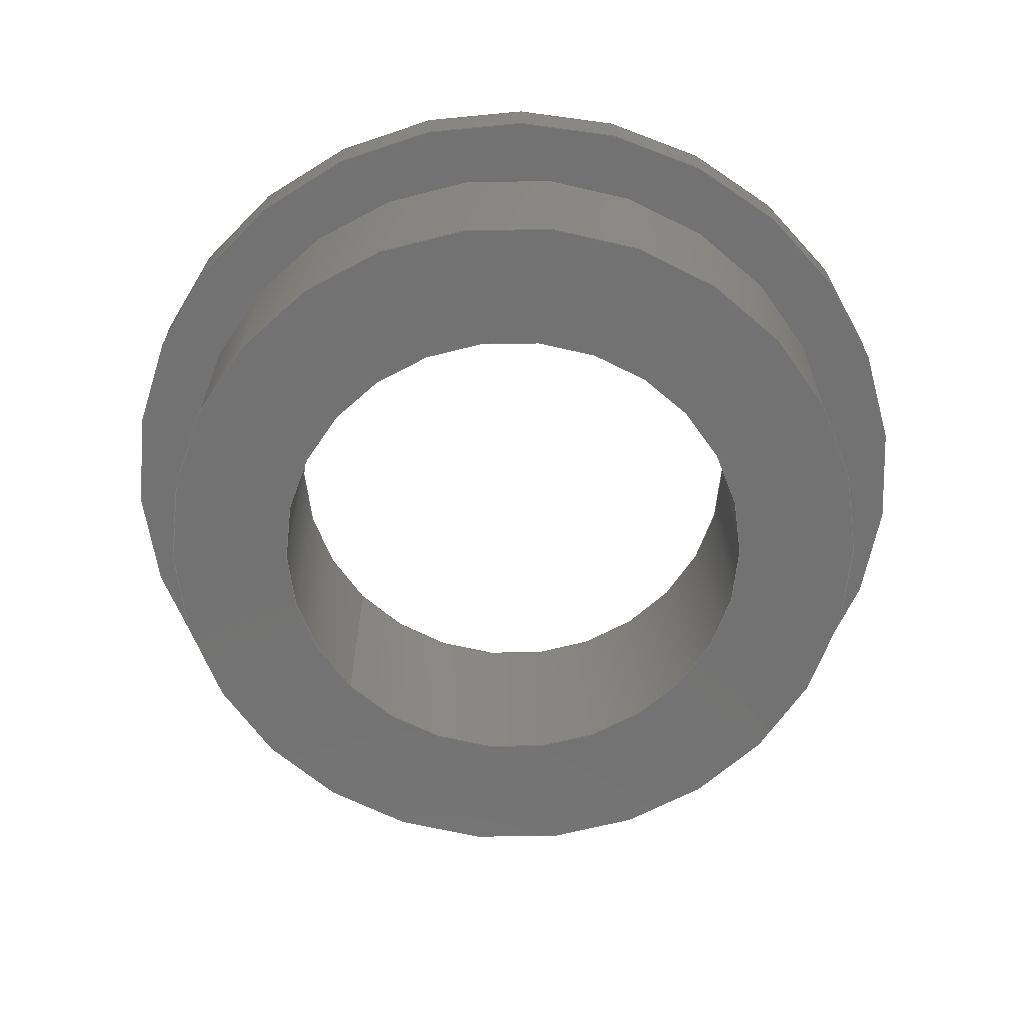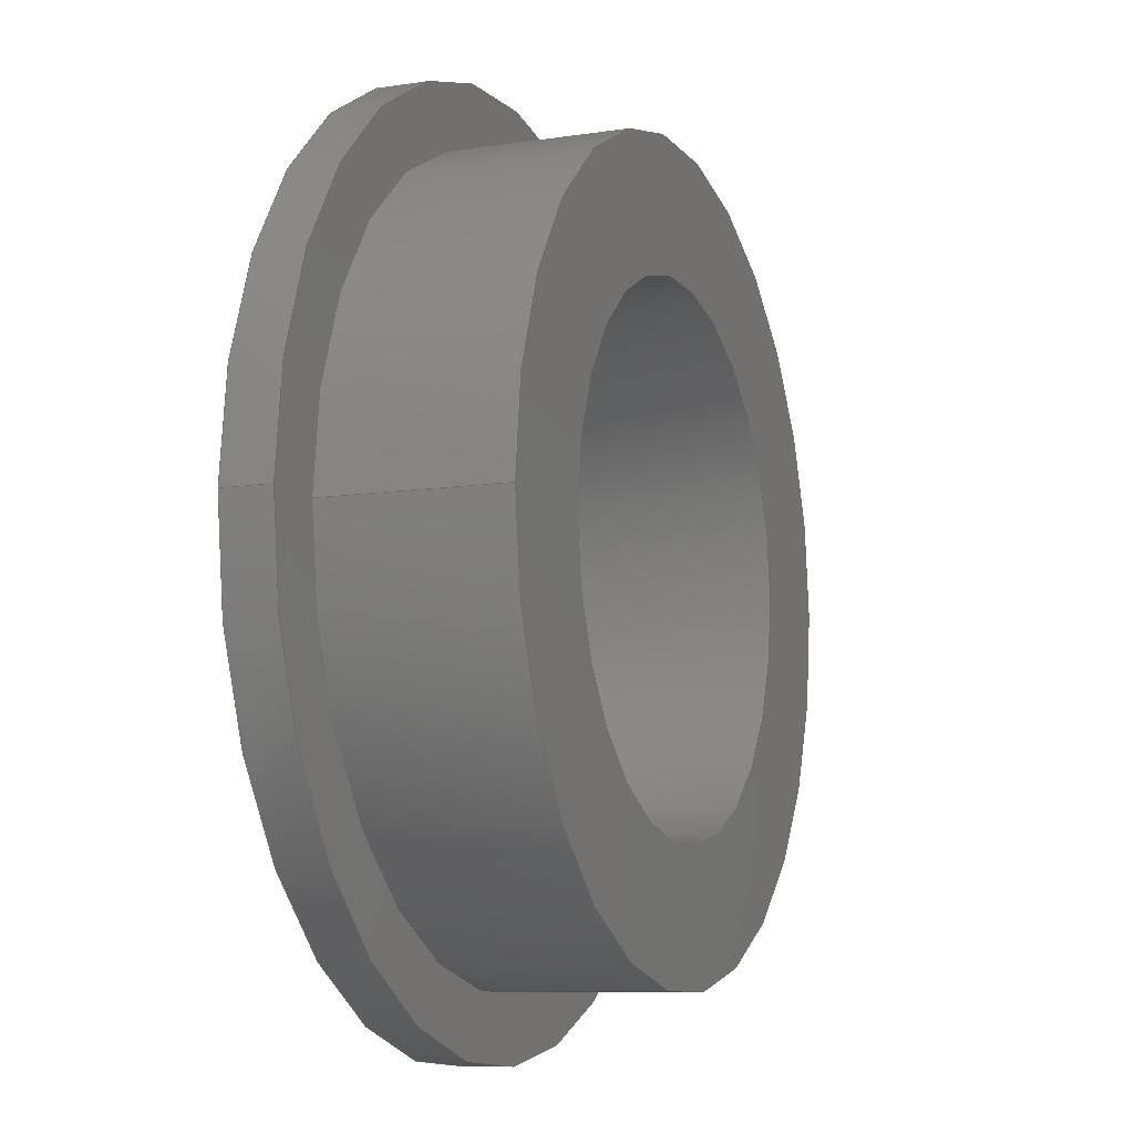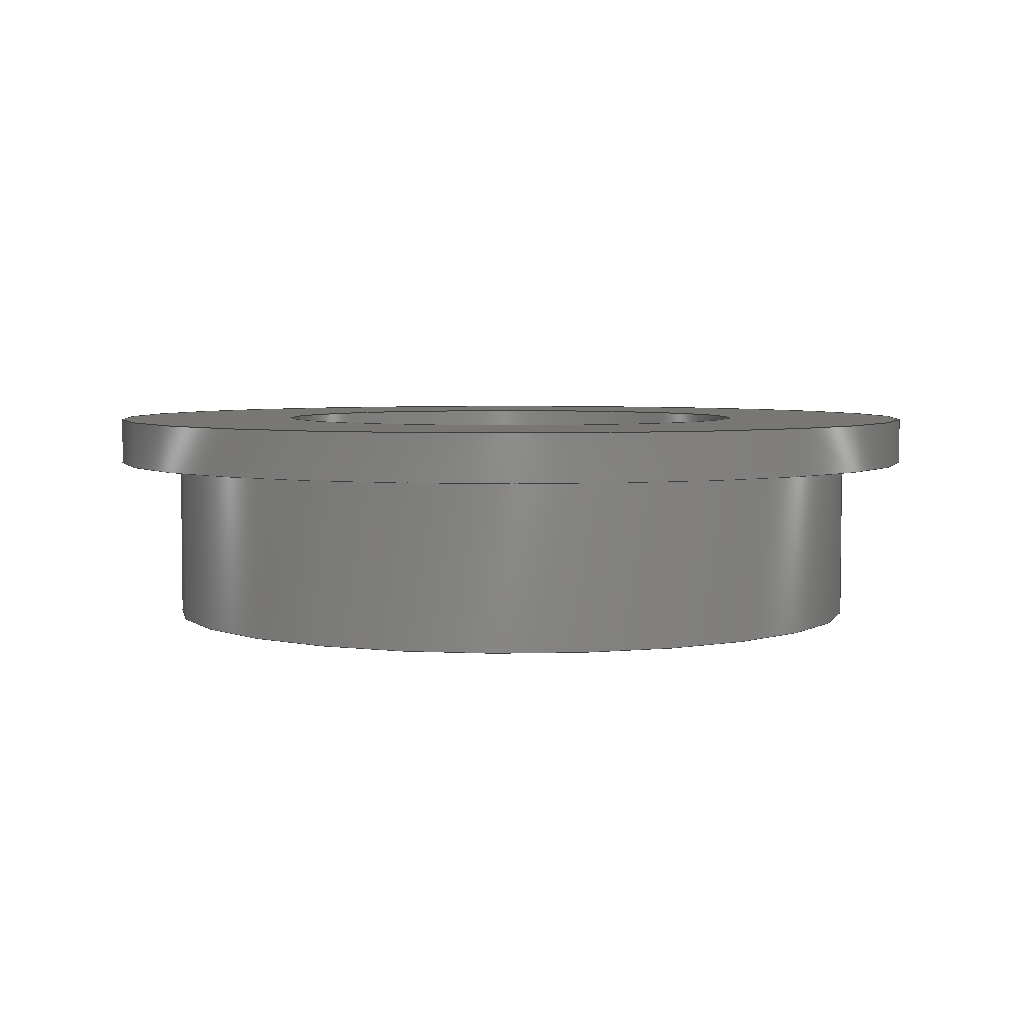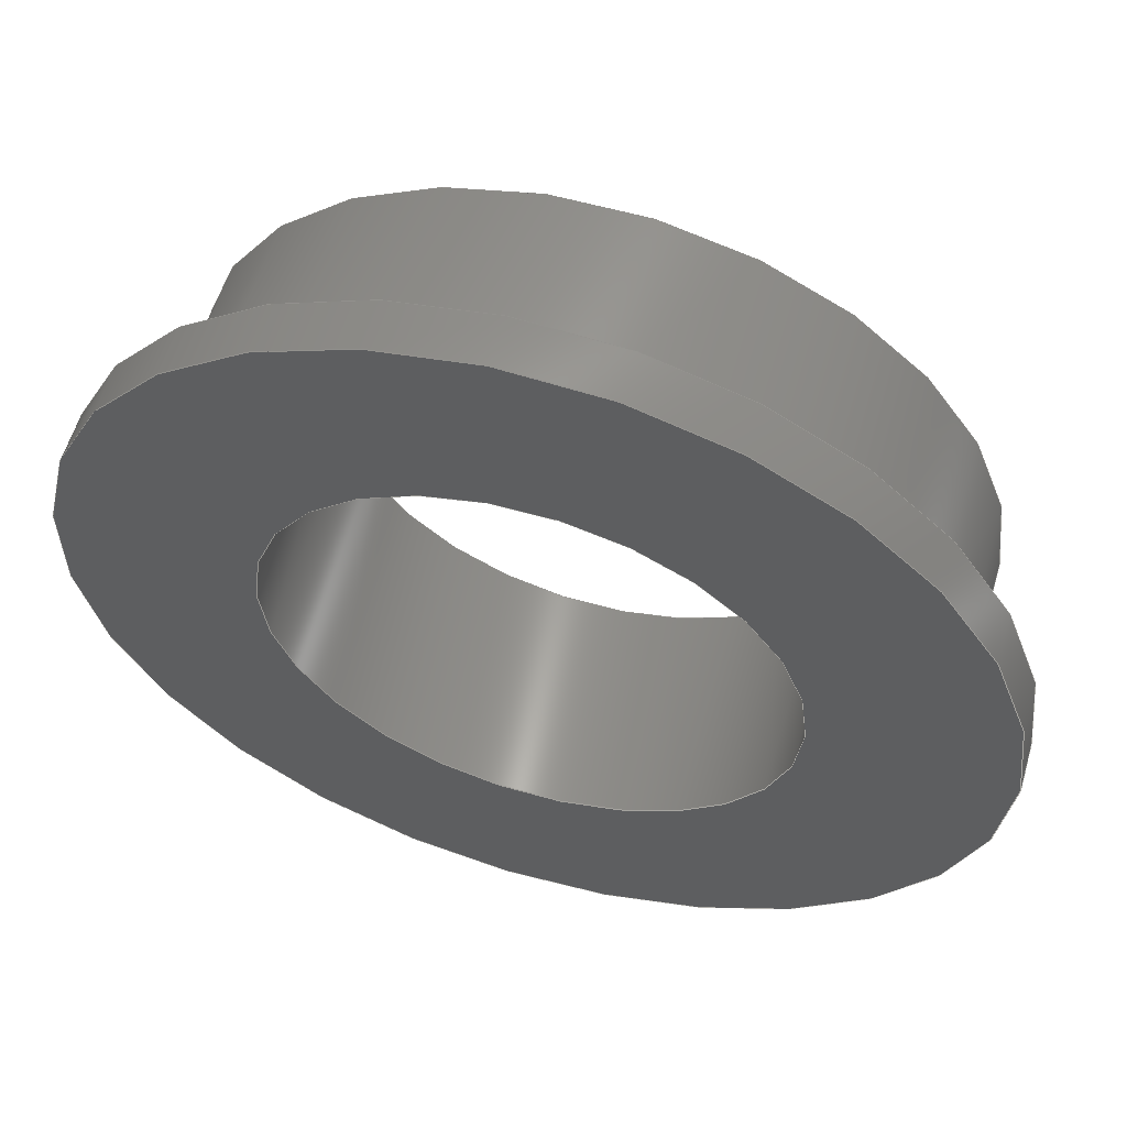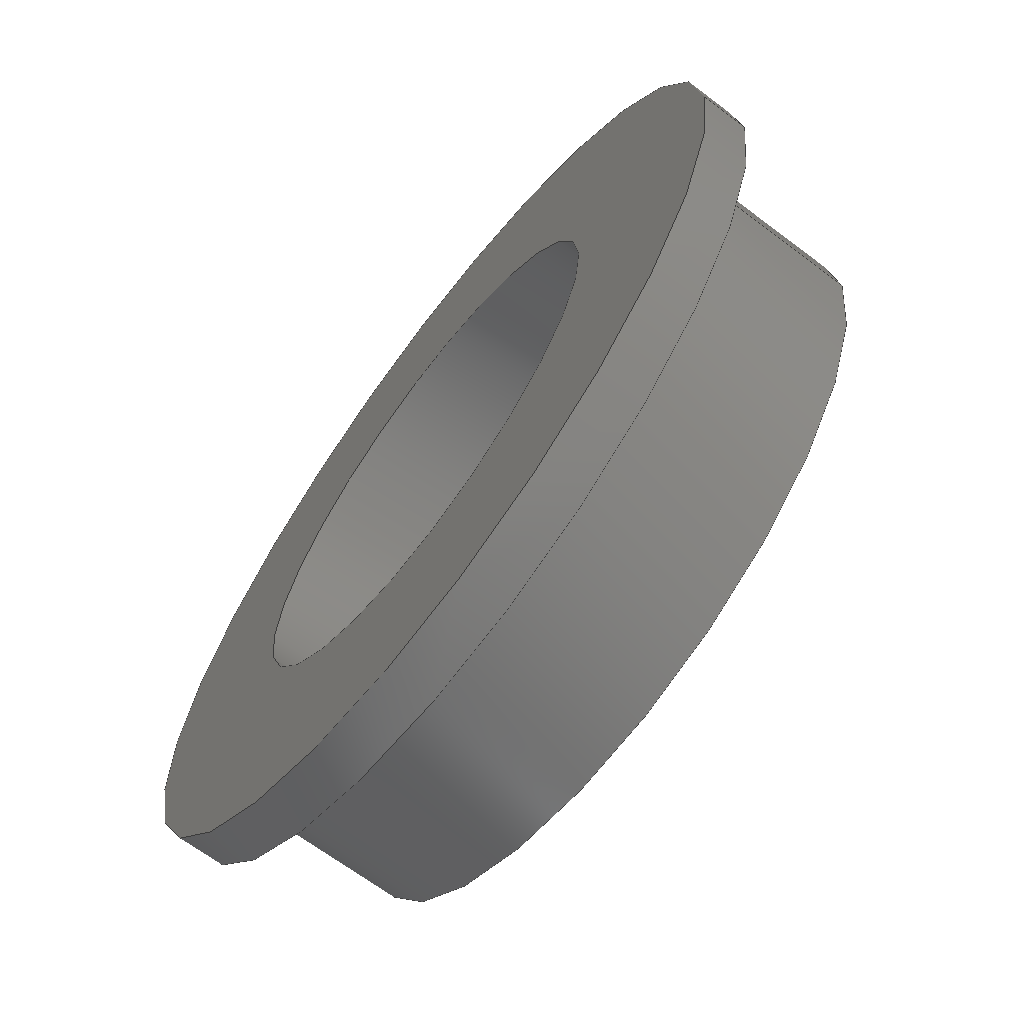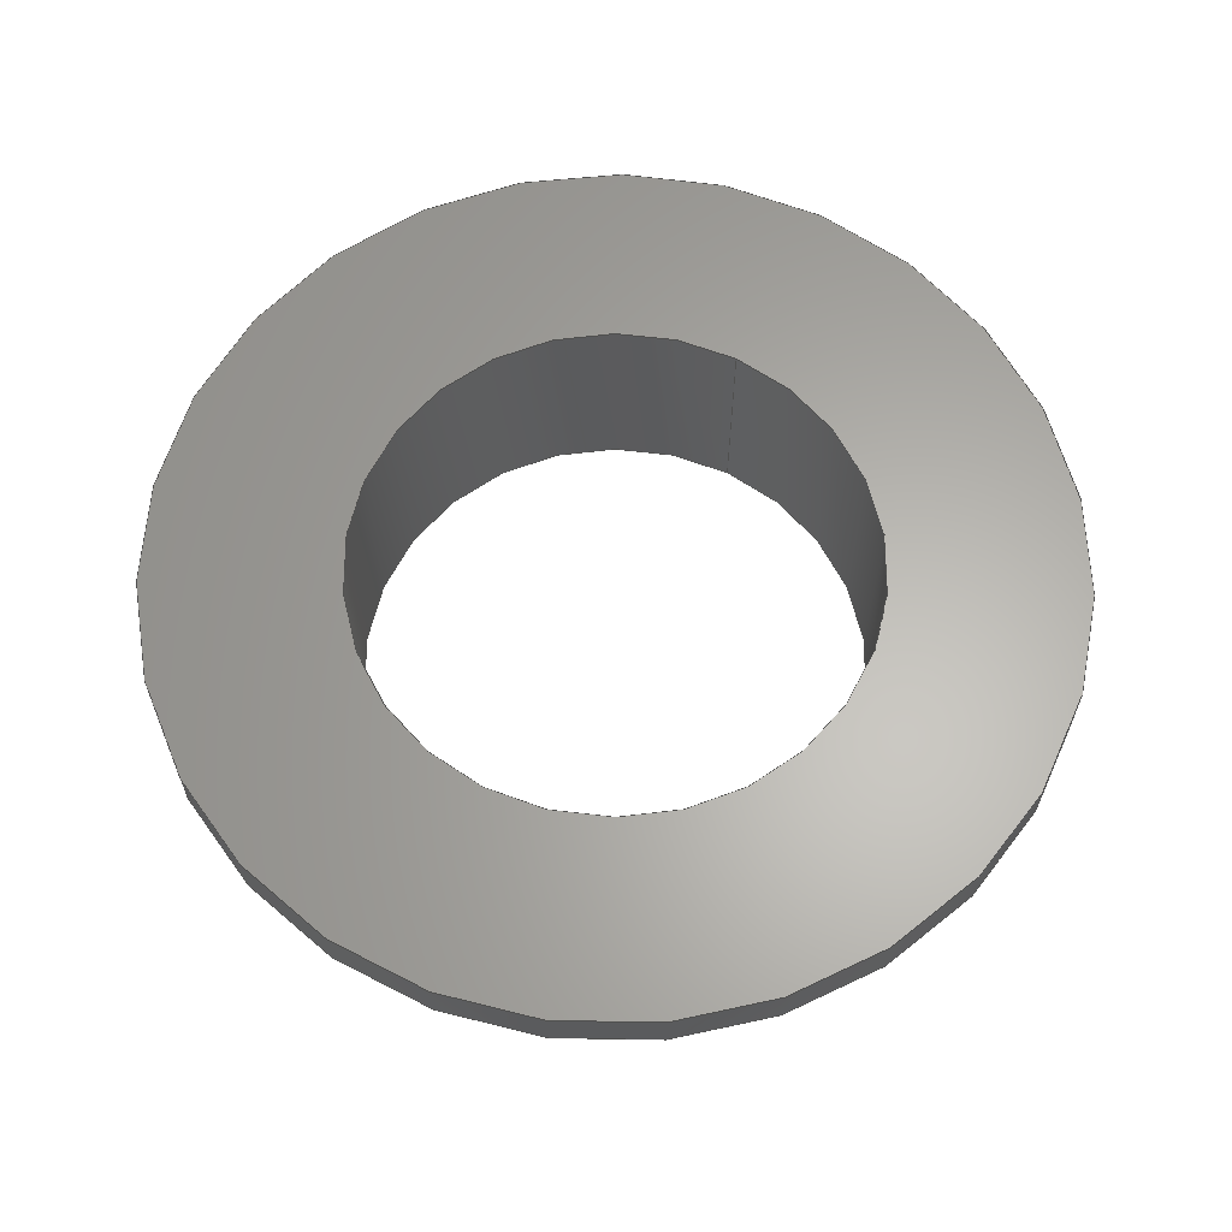
<metadata>
{"format":"step","ext":"step","renderer":"f3d","projection":"perspective","resolution":1024,"background":"white","views":[{"elev":-64.3,"azim":42.2,"up":"+Y"},{"elev":-9.4,"azim":-68.1,"up":"+Z"},{"elev":4.5,"azim":-170.5,"up":"+Y"},{"elev":58.5,"azim":-163.7,"up":"+Z"},{"elev":-67.1,"azim":-127.1,"up":"+Z"},{"elev":63.3,"azim":117.6,"up":"+Y"}]}
</metadata>
<code>
ISO-10303-21;
DATA;
#1=MECHANICAL_DESIGN_GEOMETRIC_PRESENTATION_REPRESENTATION('',(#4),#181);
#2=SHAPE_REPRESENTATION_RELATIONSHIP('SRR','None',#188,#3);
#3=ADVANCED_BREP_SHAPE_REPRESENTATION('',(#5),#180);
#4=STYLED_ITEM('',(#197),#5);
#5=MANIFOLD_SOLID_BREP('Body1',#91);
#6=LINE('',#163,#9);
#7=LINE('',#170,#10);
#8=LINE('',#177,#11);
#9=VECTOR('',#133,6);
#10=VECTOR('',#142,7);
#11=VECTOR('',#151,4);
#12=CYLINDRICAL_SURFACE('',#109,6);
#13=CYLINDRICAL_SURFACE('',#113,7);
#14=CYLINDRICAL_SURFACE('',#118,4);
#15=FACE_BOUND('',#25,.T.);
#16=FACE_BOUND('',#28,.T.);
#17=FACE_BOUND('',#31,.T.);
#18=FACE_OUTER_BOUND('',#24,.T.);
#19=FACE_OUTER_BOUND('',#26,.T.);
#20=FACE_OUTER_BOUND('',#27,.T.);
#21=FACE_OUTER_BOUND('',#29,.T.);
#22=FACE_OUTER_BOUND('',#30,.T.);
#23=FACE_OUTER_BOUND('',#32,.T.);
#24=EDGE_LOOP('',(#60));
#25=EDGE_LOOP('',(#61,#62));
#26=EDGE_LOOP('',(#63,#64,#65,#66));
#27=EDGE_LOOP('',(#67));
#28=EDGE_LOOP('',(#68));
#29=EDGE_LOOP('',(#69,#70,#71,#72));
#30=EDGE_LOOP('',(#73));
#31=EDGE_LOOP('',(#74,#75));
#32=EDGE_LOOP('',(#76,#77,#78,#79,#80,#81));
#33=CIRCLE('',#106,6);
#34=CIRCLE('',#107,4);
#35=CIRCLE('',#108,4);
#36=CIRCLE('',#110,6);
#37=CIRCLE('',#112,7);
#38=CIRCLE('',#114,7);
#39=CIRCLE('',#116,4);
#40=CIRCLE('',#117,4);
#41=VERTEX_POINT('',#154);
#42=VERTEX_POINT('',#156);
#43=VERTEX_POINT('',#157);
#44=VERTEX_POINT('',#161);
#45=VERTEX_POINT('',#165);
#46=VERTEX_POINT('',#168);
#47=VERTEX_POINT('',#172);
#48=VERTEX_POINT('',#173);
#49=EDGE_CURVE('',#41,#41,#33,.T.);
#50=EDGE_CURVE('',#42,#43,#34,.T.);
#51=EDGE_CURVE('',#43,#42,#35,.T.);
#52=EDGE_CURVE('',#44,#44,#36,.T.);
#53=EDGE_CURVE('',#44,#41,#6,.T.);
#54=EDGE_CURVE('',#45,#45,#37,.T.);
#55=EDGE_CURVE('',#46,#46,#38,.T.);
#56=EDGE_CURVE('',#46,#45,#7,.T.);
#57=EDGE_CURVE('',#47,#48,#39,.T.);
#58=EDGE_CURVE('',#48,#47,#40,.T.);
#59=EDGE_CURVE('',#43,#48,#8,.T.);
#60=ORIENTED_EDGE('',*,*,#49,.F.);
#61=ORIENTED_EDGE('',*,*,#50,.F.);
#62=ORIENTED_EDGE('',*,*,#51,.F.);
#63=ORIENTED_EDGE('',*,*,#52,.F.);
#64=ORIENTED_EDGE('',*,*,#53,.T.);
#65=ORIENTED_EDGE('',*,*,#49,.T.);
#66=ORIENTED_EDGE('',*,*,#53,.F.);
#67=ORIENTED_EDGE('',*,*,#54,.F.);
#68=ORIENTED_EDGE('',*,*,#52,.T.);
#69=ORIENTED_EDGE('',*,*,#55,.F.);
#70=ORIENTED_EDGE('',*,*,#56,.T.);
#71=ORIENTED_EDGE('',*,*,#54,.T.);
#72=ORIENTED_EDGE('',*,*,#56,.F.);
#73=ORIENTED_EDGE('',*,*,#55,.T.);
#74=ORIENTED_EDGE('',*,*,#57,.T.);
#75=ORIENTED_EDGE('',*,*,#58,.T.);
#76=ORIENTED_EDGE('',*,*,#50,.T.);
#77=ORIENTED_EDGE('',*,*,#59,.T.);
#78=ORIENTED_EDGE('',*,*,#57,.F.);
#79=ORIENTED_EDGE('',*,*,#58,.F.);
#80=ORIENTED_EDGE('',*,*,#59,.F.);
#81=ORIENTED_EDGE('',*,*,#51,.T.);
#82=PLANE('',#105);
#83=PLANE('',#111);
#84=PLANE('',#115);
#85=ADVANCED_FACE('',(#18,#15),#82,.F.);
#86=ADVANCED_FACE('',(#19),#12,.T.);
#87=ADVANCED_FACE('',(#20,#16),#83,.F.);
#88=ADVANCED_FACE('',(#21),#13,.T.);
#89=ADVANCED_FACE('',(#22,#17),#84,.T.);
#90=ADVANCED_FACE('',(#23),#14,.F.);
#91=CLOSED_SHELL('',(#85,#86,#87,#88,#89,#90));
#92=DERIVED_UNIT_ELEMENT(#94,1);
#93=DERIVED_UNIT_ELEMENT(#183,3);
#94=(
MASS_UNIT()
NAMED_UNIT(*)
SI_UNIT(.KILO.,.GRAM.)
);
#95=DERIVED_UNIT((#92,#93));
#96=MEASURE_REPRESENTATION_ITEM('density measure',
POSITIVE_RATIO_MEASURE(7850),#95);
#97=PROPERTY_DEFINITION_REPRESENTATION(#102,#99);
#98=PROPERTY_DEFINITION_REPRESENTATION(#103,#100);
#99=REPRESENTATION('material name',(#101),#180);
#100=REPRESENTATION('density',(#96),#180);
#101=DESCRIPTIVE_REPRESENTATION_ITEM('Steel','Steel');
#102=PROPERTY_DEFINITION('material property','material name',#190);
#103=PROPERTY_DEFINITION('material property','density of part',#190);
#104=AXIS2_PLACEMENT_3D('placement',#152,#119,#120);
#105=AXIS2_PLACEMENT_3D('',#153,#121,#122);
#106=AXIS2_PLACEMENT_3D('',#155,#123,#124);
#107=AXIS2_PLACEMENT_3D('',#158,#125,#126);
#108=AXIS2_PLACEMENT_3D('',#159,#127,#128);
#109=AXIS2_PLACEMENT_3D('',#160,#129,#130);
#110=AXIS2_PLACEMENT_3D('',#162,#131,#132);
#111=AXIS2_PLACEMENT_3D('',#164,#134,#135);
#112=AXIS2_PLACEMENT_3D('',#166,#136,#137);
#113=AXIS2_PLACEMENT_3D('',#167,#138,#139);
#114=AXIS2_PLACEMENT_3D('',#169,#140,#141);
#115=AXIS2_PLACEMENT_3D('',#171,#143,#144);
#116=AXIS2_PLACEMENT_3D('',#174,#145,#146);
#117=AXIS2_PLACEMENT_3D('',#175,#147,#148);
#118=AXIS2_PLACEMENT_3D('',#176,#149,#150);
#119=DIRECTION('axis',(0,0,1));
#120=DIRECTION('refdir',(1,0,0));
#121=DIRECTION('center_axis',(0,1,0));
#122=DIRECTION('ref_axis',(1,0,0));
#123=DIRECTION('center_axis',(0,1,0));
#124=DIRECTION('ref_axis',(1,0,0));
#125=DIRECTION('center_axis',(0,-1,0));
#126=DIRECTION('ref_axis',(1,0,0));
#127=DIRECTION('center_axis',(0,-1,0));
#128=DIRECTION('ref_axis',(1,0,0));
#129=DIRECTION('center_axis',(0,1,0));
#130=DIRECTION('ref_axis',(1,0,0));
#131=DIRECTION('center_axis',(0,1,0));
#132=DIRECTION('ref_axis',(1,0,0));
#133=DIRECTION('',(0,-1,0));
#134=DIRECTION('center_axis',(0,1,0));
#135=DIRECTION('ref_axis',(1,0,0));
#136=DIRECTION('center_axis',(0,1,0));
#137=DIRECTION('ref_axis',(1,0,0));
#138=DIRECTION('center_axis',(0,1,0));
#139=DIRECTION('ref_axis',(1,0,0));
#140=DIRECTION('center_axis',(0,1,0));
#141=DIRECTION('ref_axis',(1,0,0));
#142=DIRECTION('',(0,-1,0));
#143=DIRECTION('center_axis',(0,1,0));
#144=DIRECTION('ref_axis',(1,0,0));
#145=DIRECTION('center_axis',(0,-1,0));
#146=DIRECTION('ref_axis',(1,0,0));
#147=DIRECTION('center_axis',(0,-1,0));
#148=DIRECTION('ref_axis',(1,0,0));
#149=DIRECTION('center_axis',(0,1,0));
#150=DIRECTION('ref_axis',(1,0,0));
#151=DIRECTION('',(0,1,0));
#152=CARTESIAN_POINT('',(0,0,0));
#153=CARTESIAN_POINT('Origin',(0,0,0));
#154=CARTESIAN_POINT('',(-6,0,0));
#155=CARTESIAN_POINT('Origin',(0,0,0));
#156=CARTESIAN_POINT('',(4,0,0));
#157=CARTESIAN_POINT('',(-4,0,4.899e-16));
#158=CARTESIAN_POINT('Origin',(0,0,0));
#159=CARTESIAN_POINT('Origin',(0,0,0));
#160=CARTESIAN_POINT('Origin',(0,0,0));
#161=CARTESIAN_POINT('',(-6,2.72,0));
#162=CARTESIAN_POINT('Origin',(0,2.72,0));
#163=CARTESIAN_POINT('',(-6,0,7.348e-16));
#164=CARTESIAN_POINT('Origin',(0,2.72,0));
#165=CARTESIAN_POINT('',(-7,2.72,0));
#166=CARTESIAN_POINT('Origin',(0,2.72,0));
#167=CARTESIAN_POINT('Origin',(0,3.48,0));
#168=CARTESIAN_POINT('',(-7,3.48,0));
#169=CARTESIAN_POINT('Origin',(0,3.48,0));
#170=CARTESIAN_POINT('',(-7,3.48,8.573e-16));
#171=CARTESIAN_POINT('Origin',(0,3.48,0));
#172=CARTESIAN_POINT('',(4,3.48,0));
#173=CARTESIAN_POINT('',(-4,3.48,4.899e-16));
#174=CARTESIAN_POINT('Origin',(0,3.48,0));
#175=CARTESIAN_POINT('Origin',(0,3.48,0));
#176=CARTESIAN_POINT('Origin',(0,0,0));
#177=CARTESIAN_POINT('',(-4,0,4.899e-16));
#178=UNCERTAINTY_MEASURE_WITH_UNIT(LENGTH_MEASURE(0.01),#182,
'DISTANCE_ACCURACY_VALUE',
'Maximum model space distance between geometric entities at asserted c
onnectivities');
#179=UNCERTAINTY_MEASURE_WITH_UNIT(LENGTH_MEASURE(0.01),#182,
'DISTANCE_ACCURACY_VALUE',
'Maximum model space distance between geometric entities at asserted c
onnectivities');
#180=(
GEOMETRIC_REPRESENTATION_CONTEXT(3)
GLOBAL_UNCERTAINTY_ASSIGNED_CONTEXT((#178))
GLOBAL_UNIT_ASSIGNED_CONTEXT((#182,#184,#185))
REPRESENTATION_CONTEXT('','3D')
);
#181=(
GEOMETRIC_REPRESENTATION_CONTEXT(3)
GLOBAL_UNCERTAINTY_ASSIGNED_CONTEXT((#179))
GLOBAL_UNIT_ASSIGNED_CONTEXT((#182,#184,#185))
REPRESENTATION_CONTEXT('','3D')
);
#182=(
LENGTH_UNIT()
NAMED_UNIT(*)
SI_UNIT(.MILLI.,.METRE.)
);
#183=(
LENGTH_UNIT()
NAMED_UNIT(*)
SI_UNIT($,.METRE.)
);
#184=(
NAMED_UNIT(*)
PLANE_ANGLE_UNIT()
SI_UNIT($,.RADIAN.)
);
#185=(
NAMED_UNIT(*)
SI_UNIT($,.STERADIAN.)
SOLID_ANGLE_UNIT()
);
#186=SHAPE_DEFINITION_REPRESENTATION(#187,#188);
#187=PRODUCT_DEFINITION_SHAPE('',$,#190);
#188=SHAPE_REPRESENTATION('',(#104),#180);
#189=PRODUCT_DEFINITION_CONTEXT('part definition',#194,'design');
#190=PRODUCT_DEFINITION('MF128ZZ','MF128ZZ v1',#191,#189);
#191=PRODUCT_DEFINITION_FORMATION('',$,#196);
#192=PRODUCT_RELATED_PRODUCT_CATEGORY('MF128ZZ v1','MF128ZZ v1',(#196));
#193=APPLICATION_PROTOCOL_DEFINITION('international standard',
'automotive_design',2009,#194);
#194=APPLICATION_CONTEXT(
'Core Data for Automotive Mechanical Design Process');
#195=PRODUCT_CONTEXT('part definition',#194,'mechanical');
#196=PRODUCT('MF128ZZ','MF128ZZ v1',$,(#195));
#197=PRESENTATION_STYLE_ASSIGNMENT((#198));
#198=SURFACE_STYLE_USAGE(.BOTH.,#199);
#199=SURFACE_SIDE_STYLE('',(#200));
#200=SURFACE_STYLE_FILL_AREA(#201);
#201=FILL_AREA_STYLE('Steel - Satin',(#202));
#202=FILL_AREA_STYLE_COLOUR('Steel - Satin',#203);
#203=COLOUR_RGB('Steel - Satin',0.6275,0.6275,0.6275);
ENDSEC;
END-ISO-10303-21;

</code>
